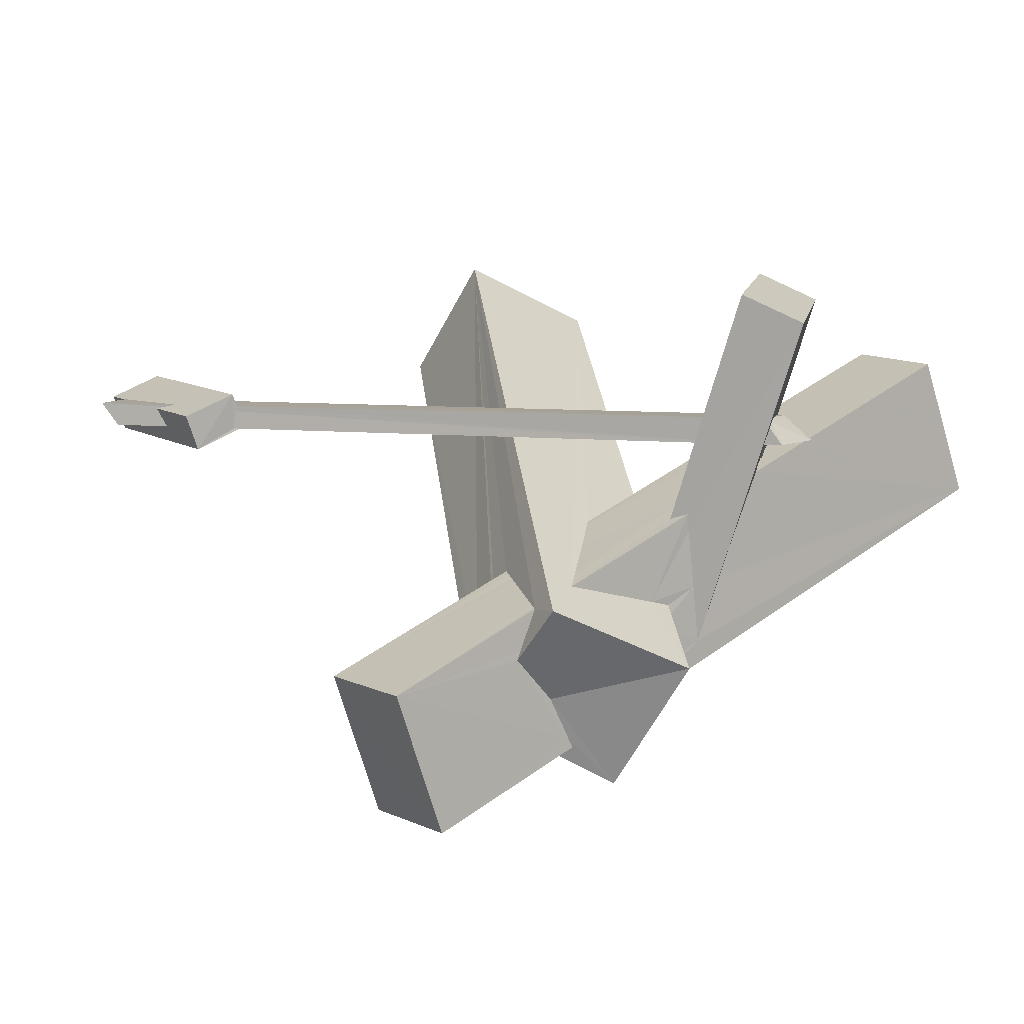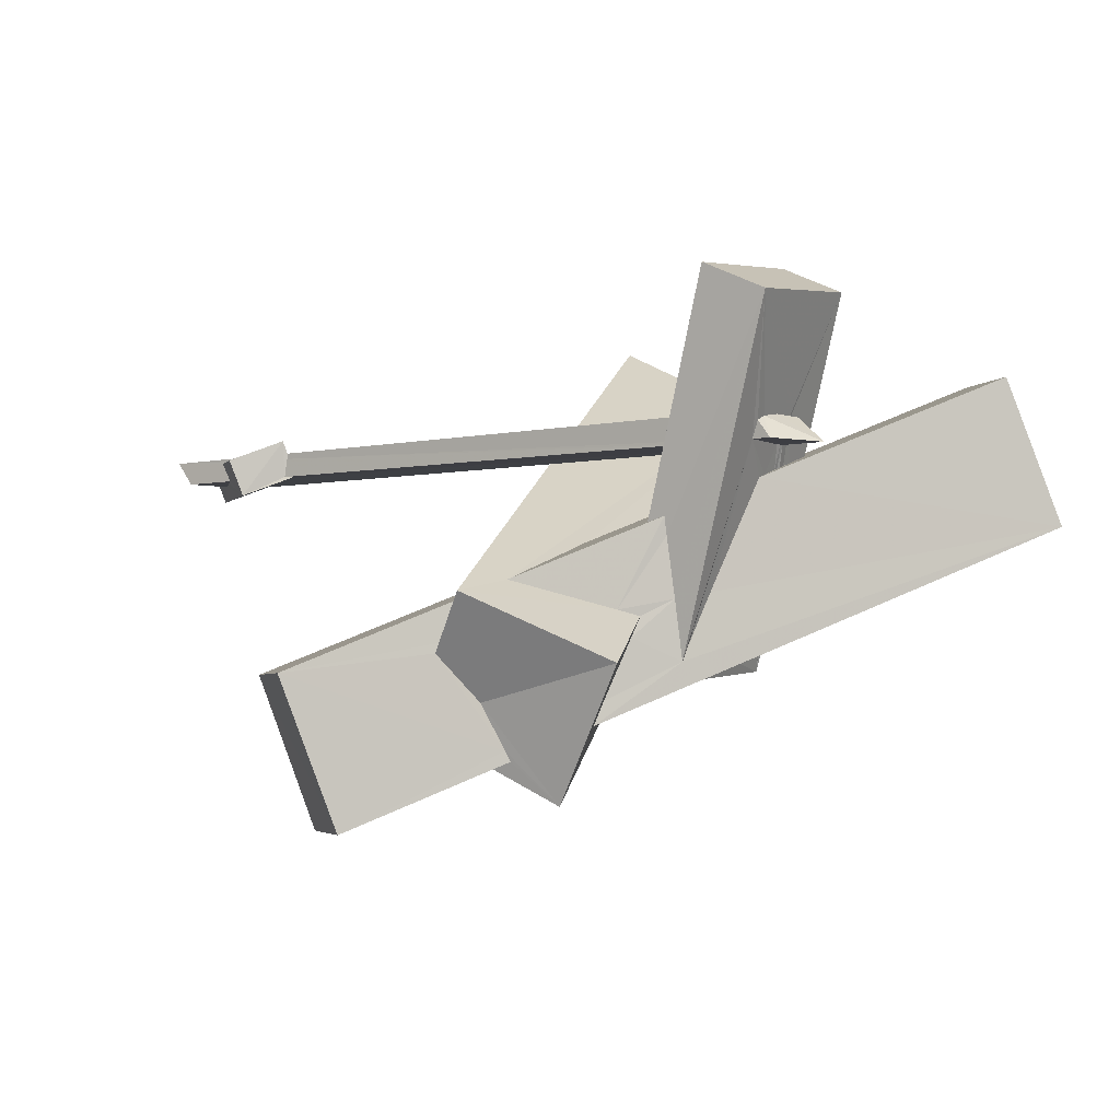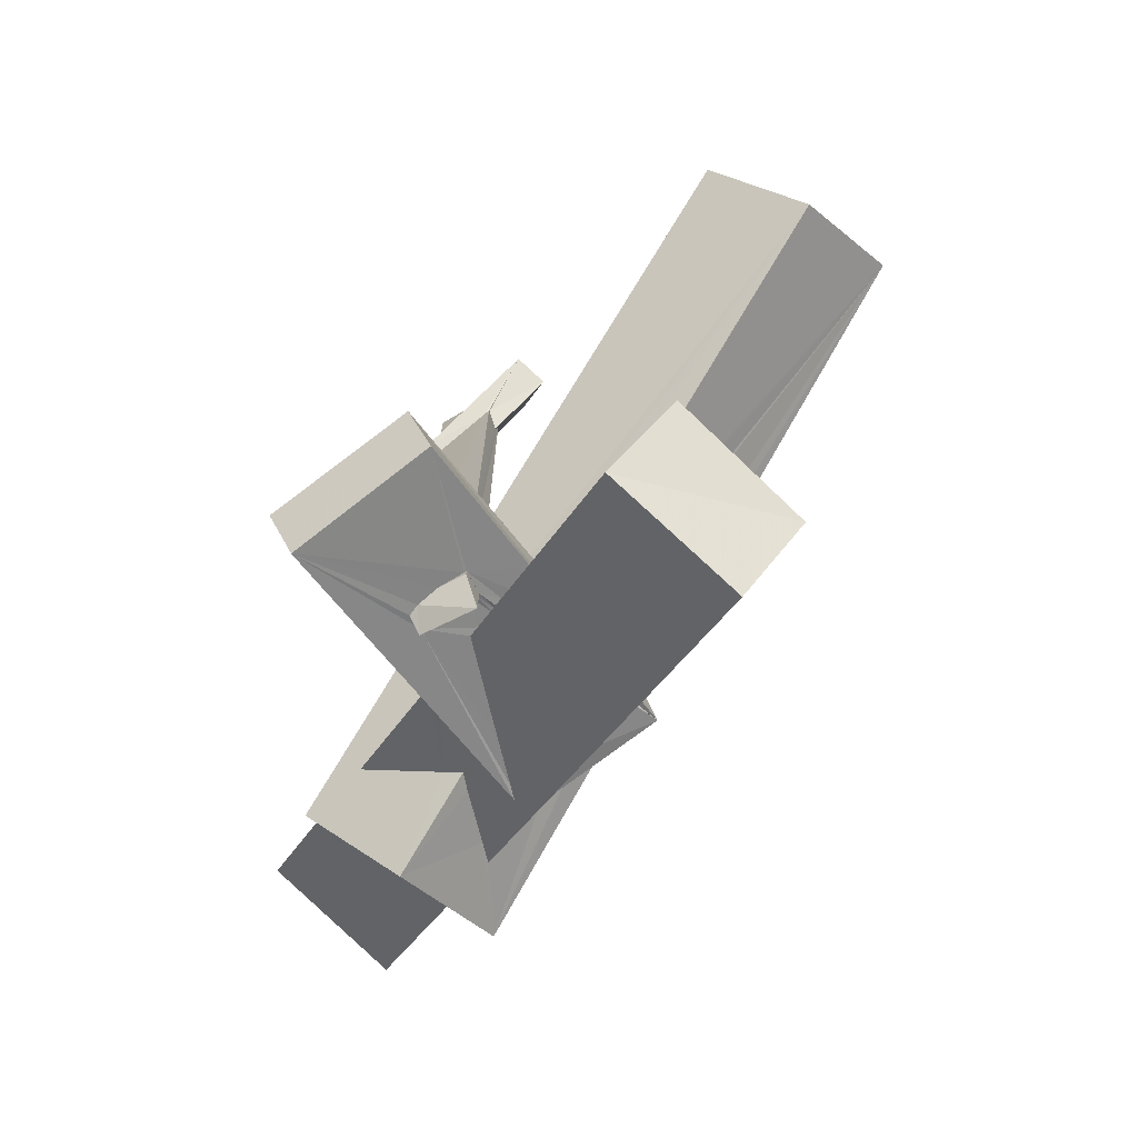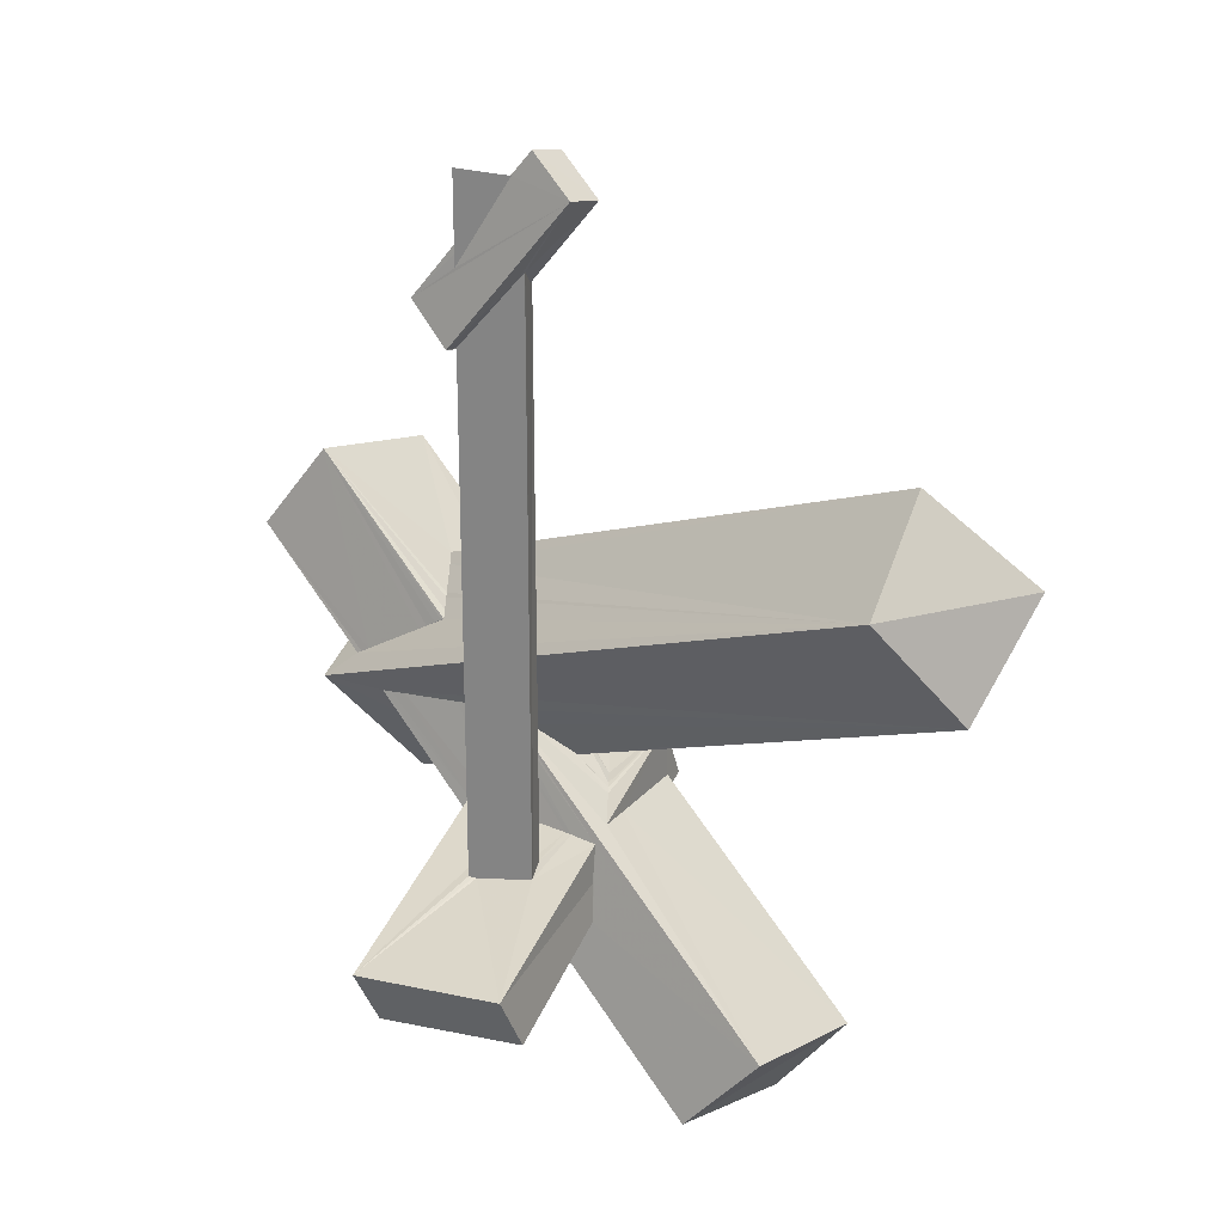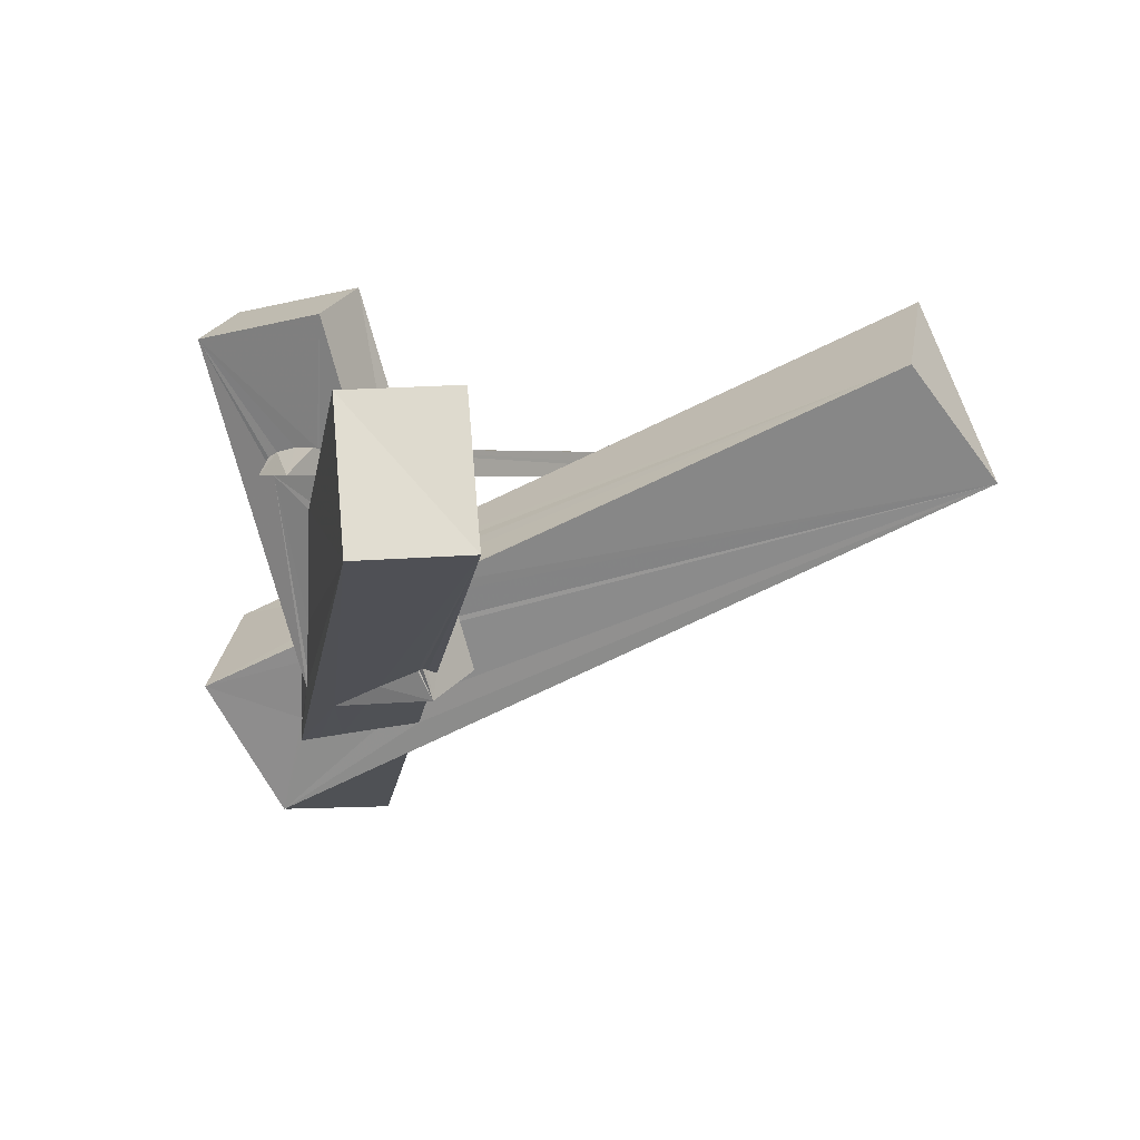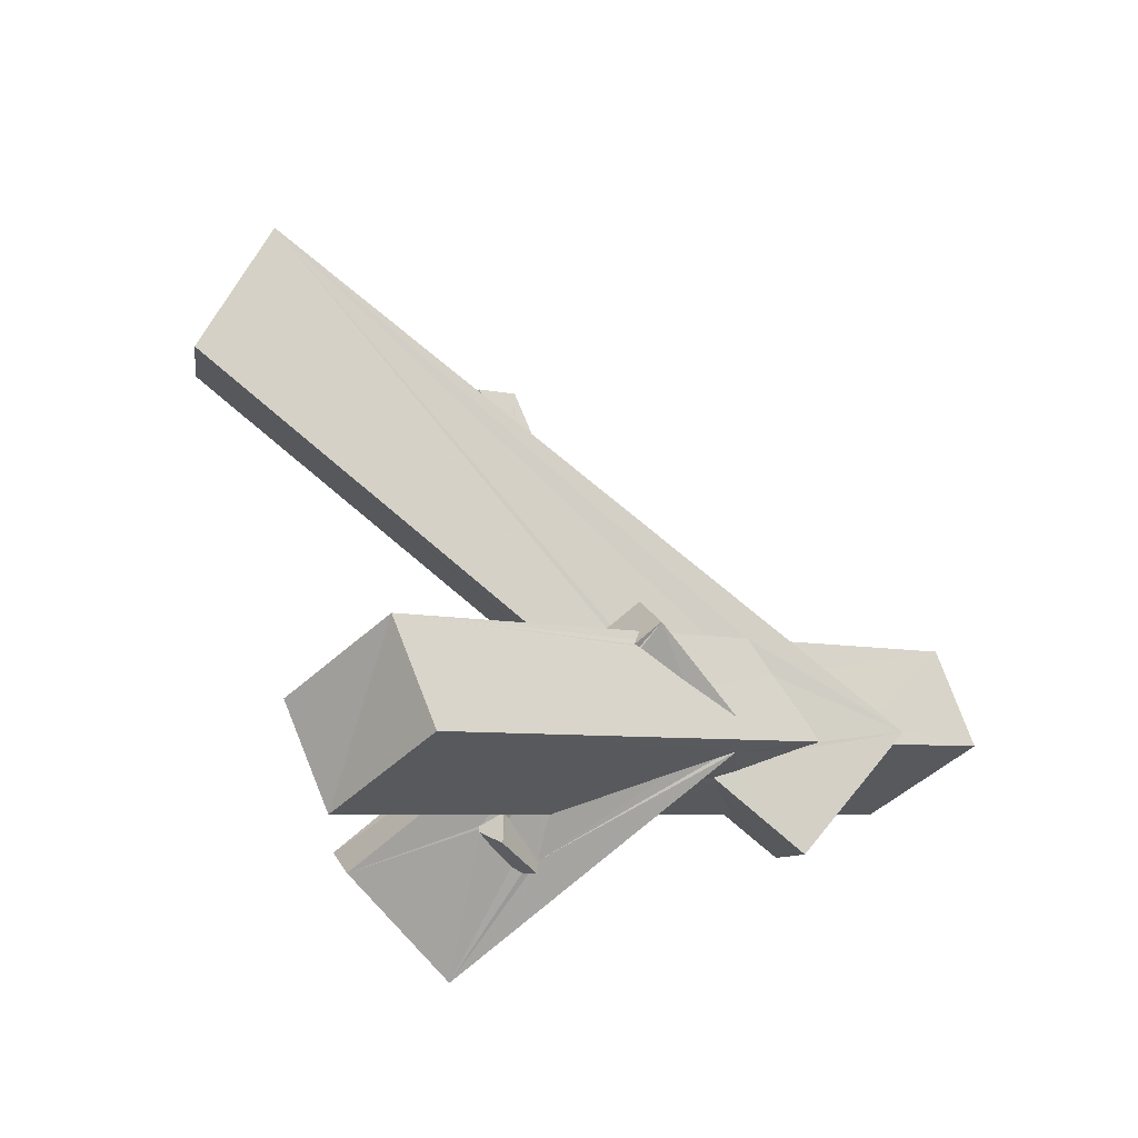
<metadata>
{"format":"obj","ext":"obj","renderer":"f3d","projection":"perspective","resolution":1024,"background":"white","views":[{"elev":7.3,"azim":-73.0,"up":"+Z"},{"elev":-3.9,"azim":-52.1,"up":"+Z"},{"elev":-74.1,"azim":30.5,"up":"+Y"},{"elev":23.9,"azim":20.4,"up":"+Y"},{"elev":1.8,"azim":42.6,"up":"+Z"},{"elev":-57.1,"azim":120.5,"up":"+Y"}]}
</metadata>
<code>
o 795_Cube.3203
v -0.5012 3.747 0.1029
v -0.5107 3.791 -0.1958
v -0.4864 -4.459 -0.2098
v -0.486 -4.473 -0.1666
v -1.486 -5.352 2.258
v -0.4981 -4.578 0.2131
v -0.5033 3.738 0.1934
v -0.3339 3.801 -0.1947
v 0.3374 -4.364 -0.2063
v -0.1376 -4.413 -0.2084
v -0.4059 3.694 -0.1956
v -0.4165 -4.58 0.2129
v -0.6473 -4.139 -1.225
v -1.162 -4.15 -1.396
v 0.4082 4.812 0.191
v -0.5016 3.759 0.1934
v -0.2845 3.9 -0.1956
v 0.4756 5.176 -0.213
v 0.484 -4.334 -0.2099
v 0.2543 -4.124 -0.9272
v -0.2125 -4.127 -1.082
v -0.3677 -4.584 0.2116
v -2.561 -2.924 -2.153
v -2.819 -2.974 -2.228
v -1.133 -4.431 -1.317
v -1.294 -6.31 1.808
v 0.5234 -4.455 0.1904
v 0.5321 4.946 0.1886
v 0.4284 4.837 0.1909
v 0.4772 5.097 -0.1962
v 0.5165 -4.433 0.1461
v 0.6773 -4.115 -0.7886
v -1.519 -2.76 -1.851
v 0.9532 -5.159 2.52
v -2.997 -3.006 -2.279
v -0.9308 -2.656 -1.679
v -0.5753 -2.611 -1.574
v 1.12 -6.076 2.089
v -1.091 -4.441 -1.6
v 0.53 4.954 0.1694
v 0.4774 5.089 -0.1941
v 0.4892 4.712 -0.1156
v 0.7868 -4.114 -0.7516
v -1.242 -2.711 -1.77
v 1.23 -4.124 -0.6057
v 7.252 -0.2529 1.379
v -1.677 -3.978 -2.689
v -0.6797 -2.614 -1.605
v 0.4797 -5.551 0.1916
v -0.9805 -4.505 -2.522
v 1.244 -4.711 -0.4587
v 1.3 -5.289 -0.298
v -4.129 -3.026 -2.487
v -0.243 -2.855 -1.678
v 4.377 -6.367 0.9872
v 0.5221 -5.54 0.1902
v 0.06643 -5.603 0.201
v -0.8719 -4.56 -3.432
v 0.8921 -5.293 -0.4335
v 6.119 1.526 2.41
v 1.266 -3.982 -0.9946
v 0.4113 -3.324 -1.881
v -2.893 -4.883 -3.502
v -1.388 -4.18 -2.778
v 0.5209 -5.675 0.19
v -0.3146 -5.629 0.1364
v -0.484 -5.539 -0.2109
v -0.7907 -4.611 -3.182
v -1.502 -4.101 -3.09
v 3.178 -7.702 0.91
v 0.711 -5.288 -0.4932
v 7.814 1.124 -0.3277
v -3.56 -2.569 -2.571
v 1.327 -4.021 -1.57
v 1.043 -3.805 -1.659
v 0.4507 -3.358 -1.894
v -3.269 -2.74 -4.04
v -3.823 -2.365 -3.343
v 0.4865 -6.15 -0.209
v 0.5203 -5.536 0.1859
v -0.4925 -5.639 0.06044
v -0.5389 -4.827 -2.416
v -0.4834 -5.553 -0.2021
v 3.937 -8.211 -1.342
v -1.799 -3.829 -4.003
v 0.02834 -5.314 -0.7163
v 5.069 -6.814 -1.264
v 0.4858 -5.425 -0.2091
v 6.237 2.707 0.4729
v 0.392 -3.306 -2.053
v -1.902 -1.594 -2.261
v -3.467 -2.535 -2.553
v -3.772 -2.403 -3.192
v 1.454 -3.281 -3.124
v 1.004 -3.766 -1.773
v -5.622 -1.02 -3.636
v -2.971 -2.952 -4.723
v -2.515 -3.579 -5.514
v -0.484 -5.841 -0.2116
v -1.919 -3.736 -4.368
v 0.4764 -5.287 -0.5704
v 0.5879 -5.306 -0.5335
v -2.337 -1.235 -3.532
v -2.442 -1.155 -3.82
v 0.2287 -3.16 -2.493
v 0.9732 -3.739 -1.868
v -2.071 -1.451 -2.754
v -2.102 -1.417 -2.846
v -2.07 -1.688 -2.293
v -1.949 -1.617 -2.269
v 1.494 -4.109 -3.122
v -4.872 -1.479 -5.894
v -2.903 -2.999 -4.876
v 0.4264 -5.425 -0.2075
v 0.1905 -5.296 -0.6645
v 0.3439 -5.42 -0.2082
v -1.674 -3.588 -4.317
v -0.422 -4.402 -3.7
v 0.5411 -5.287 -0.5493
v 0.5788 -4.419 -3.355
v -4.528 0.4082 -3.619
v -1.655 -1.721 -4.072
v -0.837 -2.336 -4.335
v -0.2928 -2.747 -4.053
v 0.1922 -3.147 -2.588
v -1.97 -1.522 -2.461
v -2.224 -1.794 -2.322
v -3.339 -2.452 -2.53
v 1.5 -4.303 -3.068
v 1.544 -4.235 -3.525
v -2.957 -2.674 -4.968
v -2.941 -2.758 -4.942
v -0.8891 -3.097 -4.163
v -1.335 -3.393 -4.246
v 1.386 -4.395 -3.086
v -3.822 -0.06199 -5.888
v -1.139 -2.109 -4.237
v -1.535 -2.436 -4.543
v -0.1539 -2.848 -3.63
v 0.895 -3.691 -2.1
v -2.369 -1.875 -2.349
v 1.508 -4.413 -3.044
v 1.059 -3.781 -3.349
v -2.742 -2.634 -4.902
v 0.1242 -4.159 -3.567
v 1.394 -4.393 -3.082
v 0.5062 -3.356 -3.225
v 1.421 -4.397 -3.074
v 0.8305 -3.587 -3.29
v 1.402 -4.415 -3.08
v -0.5155 6.006 -0.1913
v -0.5134 5.062 -0.193
v -0.5048 5.254 0.1155
v -0.5056 6.311 0.1875
v -0.5034 5.118 0.1473
v -0.5048 4.905 0.1907
v 0.3055 6.201 0.1055
v 0.3202 6.255 0.1776
v 0.3551 6.277 0.1881
v -0.4447 5.149 -0.1926
v 0.07176 5.734 -0.2039
v 0.2466 6.075 0.02715
v -0.2813 5.321 -0.1967
v -1.234 4.362 0.06066
v -0.5696 3.783 0.3992
v 1.336 6.109 0.5431
v 0.662 6.664 0.203
v -1.047 4.232 -0.5201
v 1.525 5.993 -0.03724
v 0.8582 6.549 -0.3775
f 155 154 153
f 151 152 153 154
f 1 2 3 4
f 154 155 156
f 7 1 4 6
f 99 81 83 67
f 151 161 163 160
f 19 9 8 17
f 17 18 19
f 152 151 160
f 10 3 2 11
f 8 9 10 11
f 79 99 114 88
f 99 67 116 114
f 41 27 31 30
f 30 31 19 18
f 27 42 40 28
f 27 41 42
f 65 79 80 56
f 79 88 80
f 29 15 22 28
f 15 12 22
f 22 27 28
f 159 154 156
f 7 6 12 16
f 12 15 16
f 65 56 49 57
f 66 99 79 57
f 81 99 66
f 79 65 57
f 161 151 157 162
f 154 159 158
f 157 151 154 158
f 26 50 58
f 26 39 50
f 26 25 39
f 5 14 25 26
f 150 130 148
f 56 80 88 71
f 88 102 71
f 135 130 146
f 146 130 150
f 114 101 119 88
f 114 116 101
f 119 102 88
f 38 26 49 56
f 130 135 120 118
f 116 67 115 101
f 67 68 82
f 86 115 67
f 67 82 86
f 67 83 81 26
f 66 57 26
f 67 26 58 68
f 81 66 26
f 57 49 26
f 130 142 148
f 52 38 56 59
f 56 71 59
f 94 74 111
f 94 61 74
f 111 130 94
f 111 129 130
f 130 129 142
f 51 34 38 52
f 45 34 51
f 75 94 95
f 19 31 27 43
f 43 32 19
f 94 106 95
f 94 140 106
f 9 19 32 20
f 20 10 9
f 61 94 75
f 27 34 45 43
f 22 5 34 27
f 6 4 3 5
f 5 12 6
f 5 22 12
f 14 5 3 13
f 140 94 147
f 21 13 3 10
f 10 20 21
f 5 26 38 34
f 147 94 149
f 145 143 130 118
f 143 94 130
f 143 149 94
f 73 96 93
f 25 35 47 39
f 47 50 39
f 82 68 58 84
f 97 112 113
f 58 85 100 84
f 97 77 78 96
f 78 93 96
f 96 112 97
f 50 64 69 58
f 50 47 64
f 69 85 58
f 84 70 86 82
f 87 148 142
f 87 150 148
f 87 146 150
f 87 135 146
f 129 111 87 142
f 87 84 120 135
f 132 112 131
f 112 136 144 131
f 144 136 138
f 145 118 134 133
f 118 117 134
f 113 112 132
f 118 84 100 117
f 118 120 84
f 136 123 138
f 124 143 145 133
f 136 137 123
f 147 149 143 139
f 143 124 139
f 136 122 137
f 105 106 140 125
f 147 139 125 140
f 121 107 108
f 62 75 95 76
f 106 90 76 95
f 121 126 107
f 54 61 75 62
f 121 91 126
f 37 55 61 54
f 55 87 74 61
f 74 87 111
f 108 103 104 121
f 136 121 104 122
f 106 105 90
f 96 92 128
f 14 13 23 24
f 96 73 92
f 35 25 14 24
f 121 96 128 141
f 33 23 13 21
f 121 109 110
f 43 45 48 36
f 121 127 109
f 32 43 36
f 36 44 20 32
f 52 55 45 51
f 121 141 127
f 21 20 44 33
f 91 121 110
f 45 55 37 48
f 70 55 52 59
f 102 119 101
f 101 86 71 102
f 101 115 86
f 86 70 59 71
f 70 84 87 55
f 121 136 112 96
f 35 24 37 46
f 24 23 36 37
f 36 48 37
f 23 44 36
f 54 62 46 37
f 23 33 44
f 62 76 46
f 46 60 53 35
f 63 64 47 53
f 53 47 35
f 133 100 98 124
f 133 134 117 100
f 98 72 124
f 72 139 124
f 72 105 125 139
f 85 69 63 98
f 63 69 64
f 72 90 105
f 100 85 98
f 72 46 76 90
f 123 137 89
f 89 72 98 123
f 137 122 89
f 122 104 89
f 131 144 138 98
f 98 138 123
f 103 60 89 104
f 91 92 73 60
f 109 127 128 92
f 91 110 109
f 109 92 91
f 60 108 107
f 107 91 60
f 127 141 128
f 107 126 91
f 60 103 108
f 73 53 60
f 73 93 53
f 93 78 53
f 60 46 72 89
f 113 132 131 98
f 98 97 113
f 98 63 77 97
f 77 63 53 78
f 166 167 159 156
f 155 153 164 156
f 164 165 166 156
f 167 158 159
f 168 152 163 161
f 162 167 170 161
f 167 162 157
f 157 158 167
f 163 152 160
f 161 170 168
f 164 153 152 168
f 41 30 18 170
f 17 168 170 18
f 170 169 42 41
f 11 168 17 8
f 169 166 40 42
f 165 16 15
f 29 28 166 165
f 28 40 166
f 165 15 29
f 1 7 165 2
f 7 16 165
f 165 164 168 2
f 168 11 2
f 169 170 167 166

</code>
